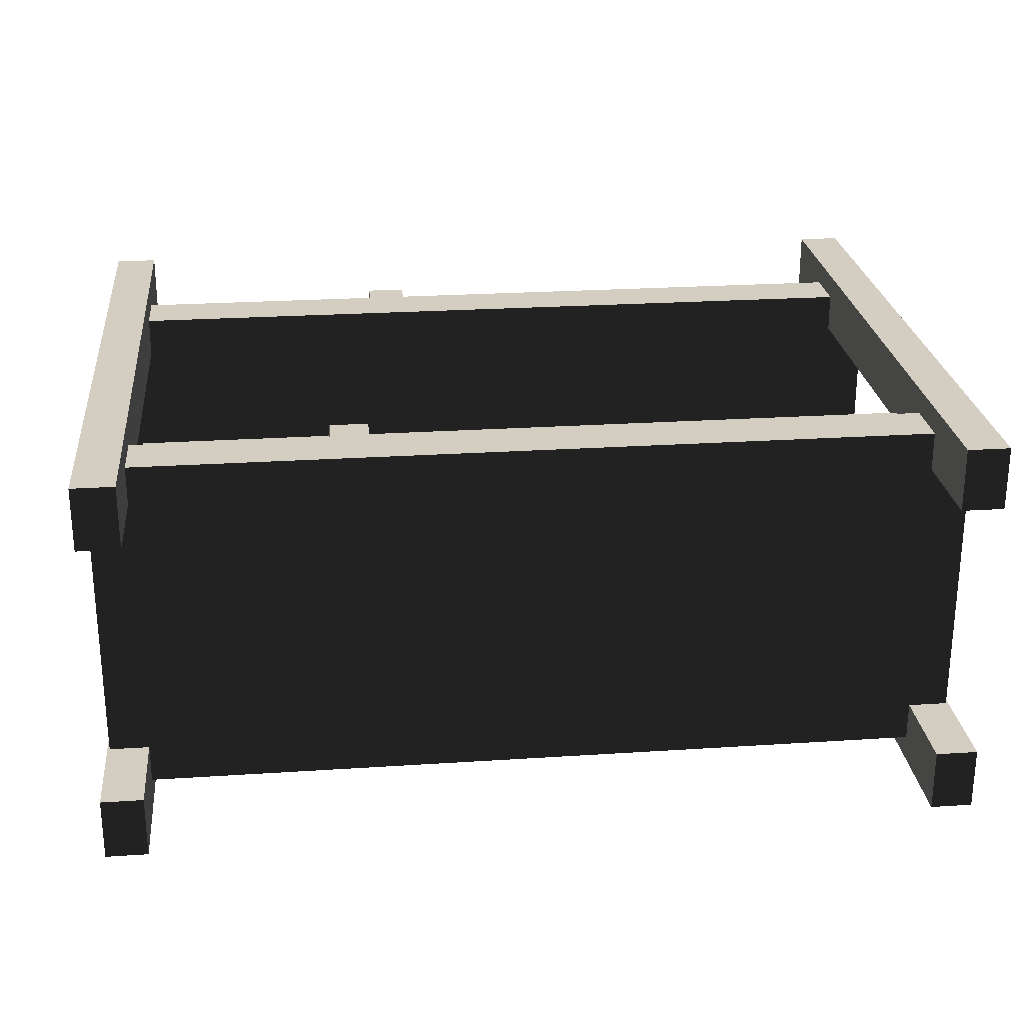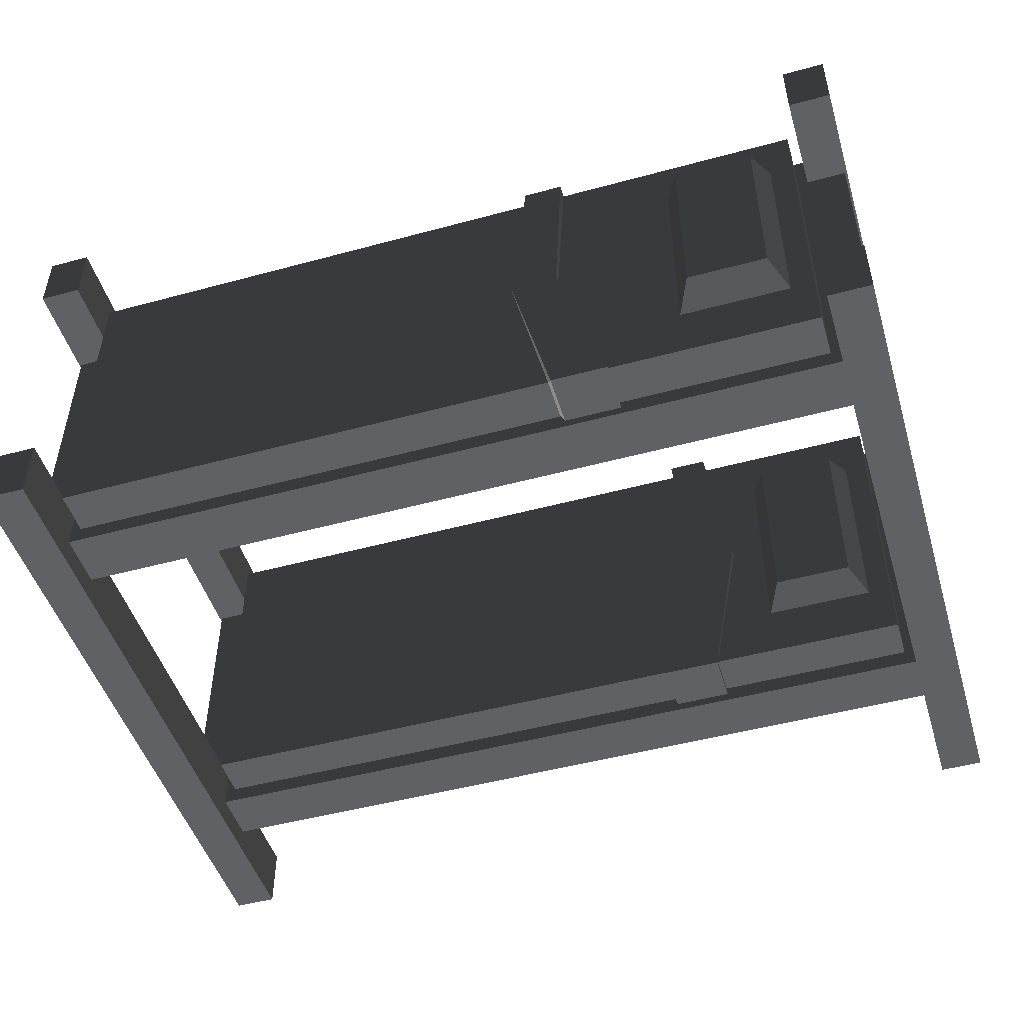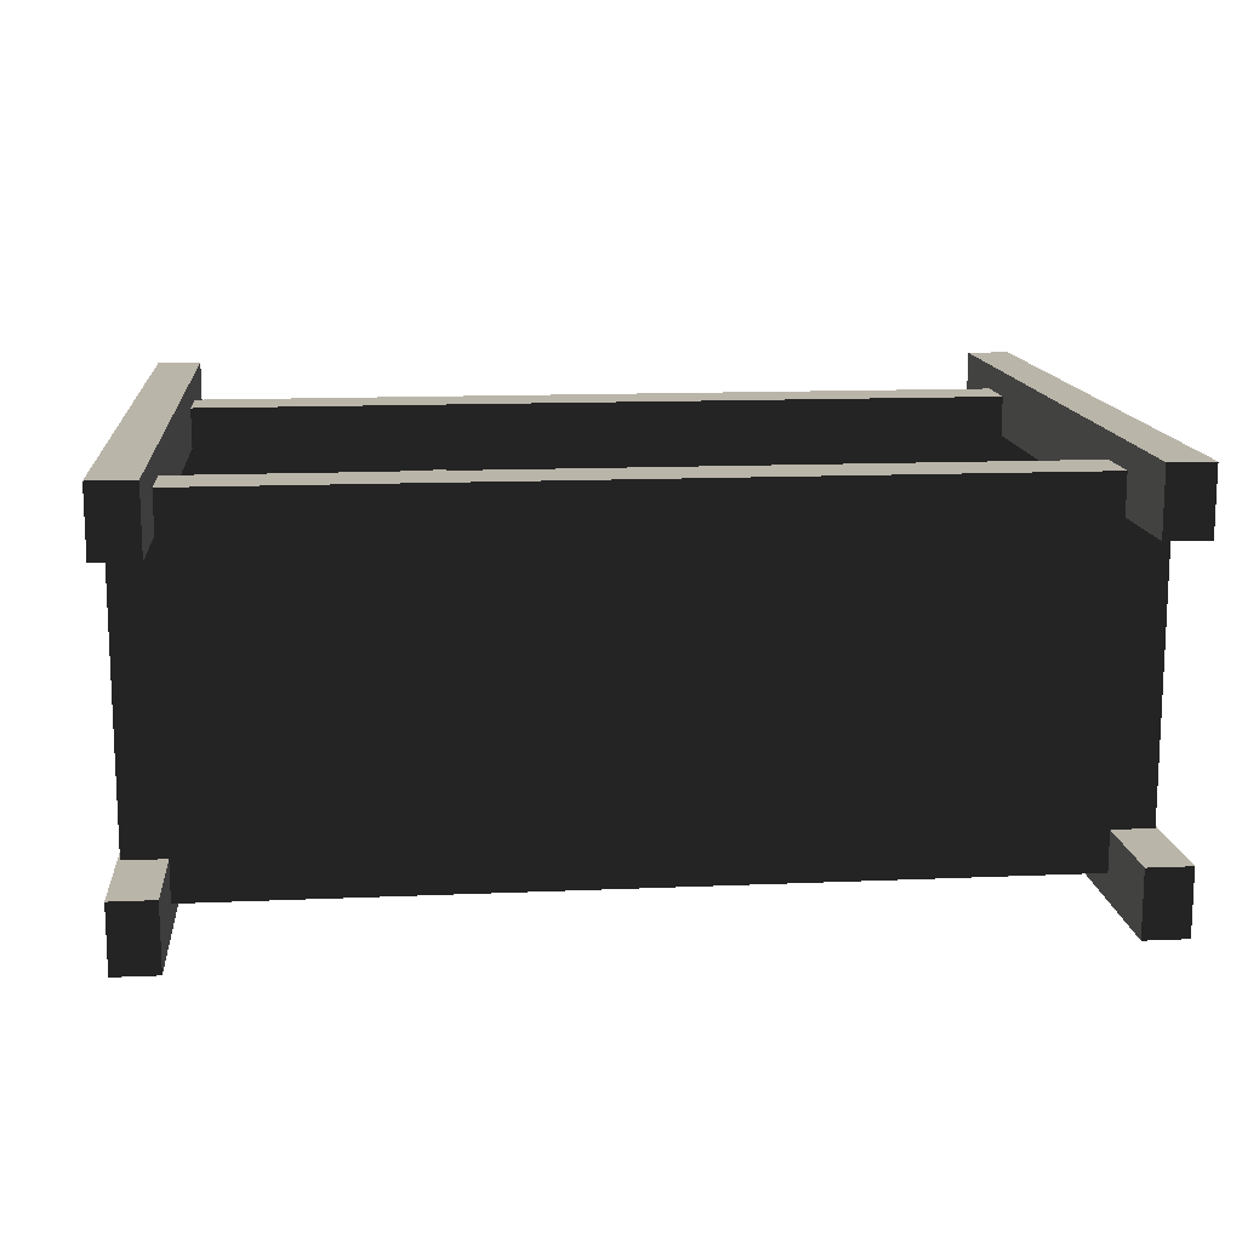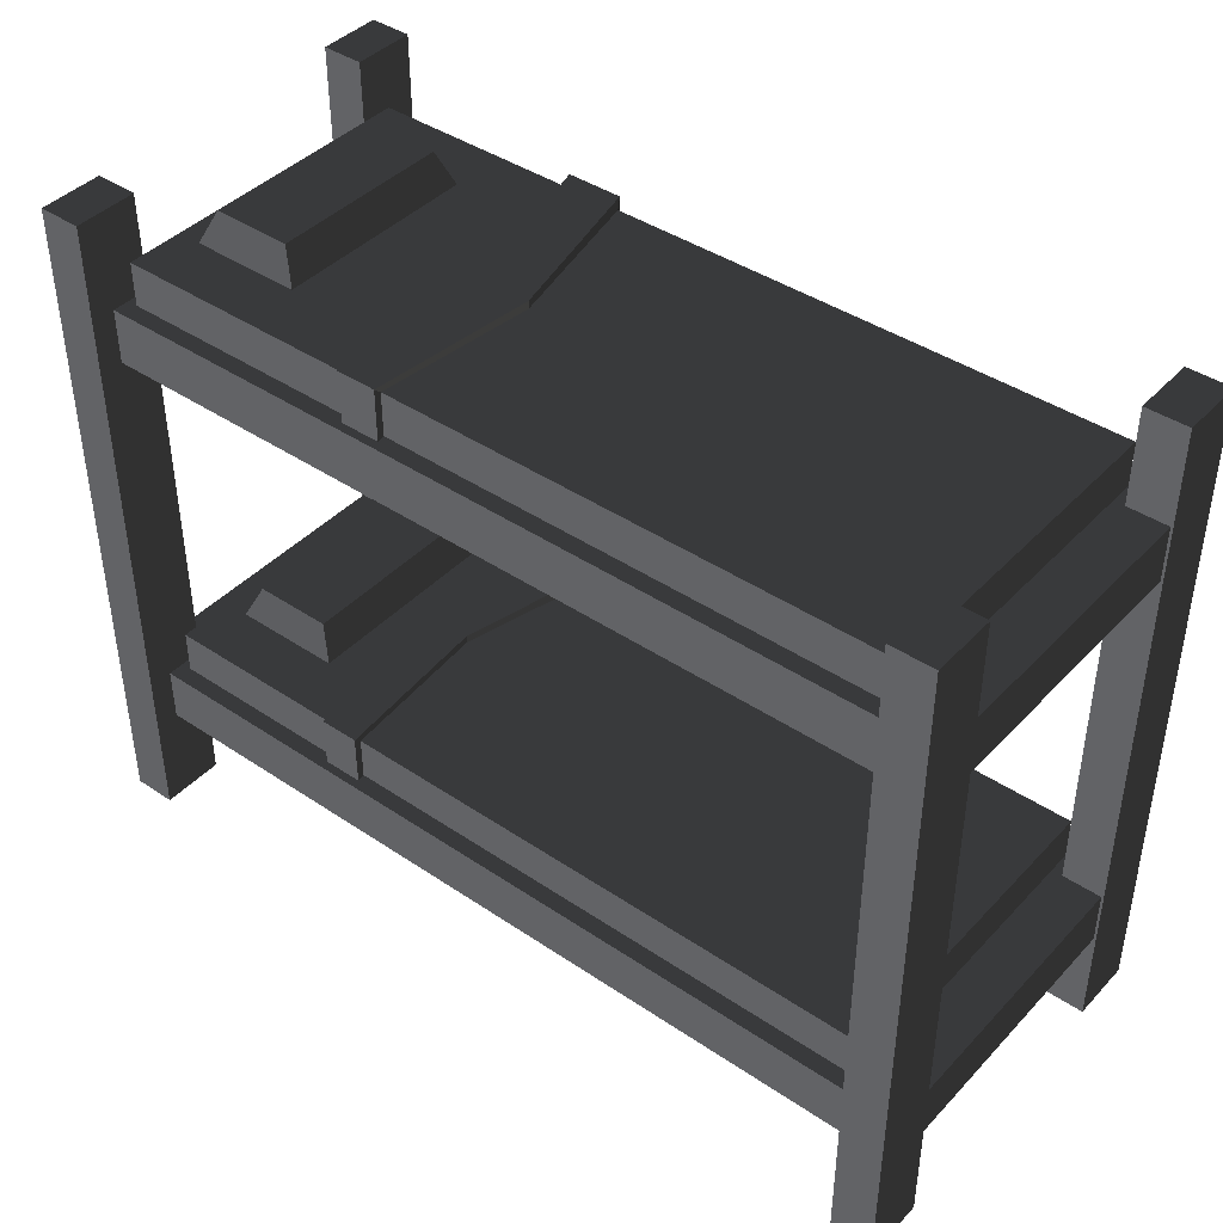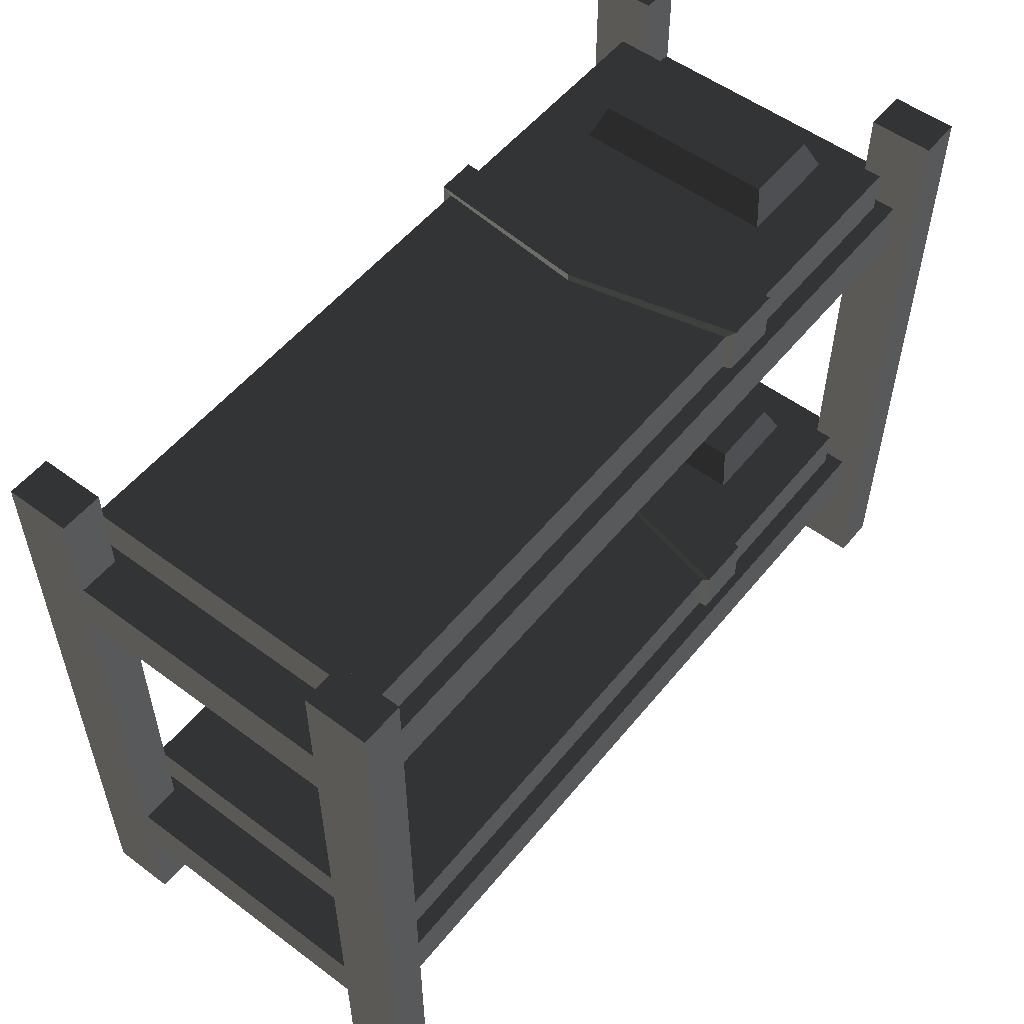
<metadata>
{"format":"obj","ext":"obj","renderer":"f3d","projection":"perspective","resolution":1024,"background":"white","views":[{"elev":24.9,"azim":-6.1,"up":"+Z"},{"elev":-48.6,"azim":-163.2,"up":"+Z"},{"elev":13.6,"azim":-5.5,"up":"+Z"},{"elev":41.9,"azim":39.0,"up":"+Y"},{"elev":54.0,"azim":128.3,"up":"+Y"}]}
</metadata>
<code>
v -1.386 2.352 0.3895
v -1.329 2.476 0.3458
v -1.386 2.352 -0.3895
v -1.329 2.476 -0.3458
v -0.9721 2.352 -0.3895
v -1.03 2.476 -0.3458
v -0.9721 2.352 0.3895
v -1.03 2.476 0.3458
v -0.9721 2.352 -0.3895
v -0.9721 2.352 0.3895
v -1.386 2.352 -0.3895
v -1.386 2.352 0.3895
v -1.03 2.476 -0.3458
v -0.9721 2.352 -0.3895
v -1.329 2.476 -0.3458
v -1.386 2.352 -0.3895
v -1.03 2.476 0.3458
v -1.03 2.476 -0.3458
v -1.329 2.476 0.3458
v -1.329 2.476 -0.3458
v -0.9721 2.352 0.3895
v -1.03 2.476 0.3458
v -1.386 2.352 0.3895
v -1.329 2.476 0.3458
v -0.33 2.352 -6.358e-07
v -0.33 2.381 0.0002359
v -0.396 2.352 0.6042
v -0.3913 2.381 0.6358
v -0.6763 2.186 -0.6042
v -0.6934 2.186 -0.6353
v -0.4624 2.186 -0.6042
v -0.4795 2.186 -0.6353
v -0.4624 2.186 -0.6042
v -0.4795 2.186 -0.6353
v -0.4624 2.352 -0.6042
v -0.4795 2.381 -0.6353
v -0.6763 2.352 -0.6042
v -0.6934 2.381 -0.6353
v -0.6763 2.186 -0.6042
v -0.6934 2.186 -0.6353
v -0.33 2.352 -6.358e-07
v -0.4624 2.352 -0.6042
v -0.33 2.381 0.0002359
v -0.4795 2.381 -0.6353
v -0.5115 2.352 -6.358e-07
v -0.5115 2.381 0.0002359
v -0.6763 2.352 -0.6042
v -0.6934 2.381 -0.6353
v -0.396 2.352 0.6042
v -0.3913 2.381 0.6358
v -0.396 2.186 0.6042
v -0.3913 2.186 0.6358
v -0.396 2.186 0.6042
v -0.3913 2.186 0.6358
v -0.545 2.186 0.6042
v -0.5403 2.186 0.6358
v -0.5115 2.352 -6.358e-07
v -0.545 2.352 0.6042
v -0.5115 2.381 0.0002359
v -0.5403 2.381 0.6358
v -0.545 2.186 0.6042
v -0.5403 2.186 0.6358
v -0.4624 2.352 -0.6042
v 1.476 2.352 -0.6042
v -0.4624 2.186 -0.6042
v 1.476 2.186 -0.6042
v -0.33 2.352 -6.358e-07
v -0.396 2.352 0.6042
v 1.476 2.352 0.6042
v -0.4624 2.352 -0.6042
v 1.476 2.352 -0.6042
v -0.396 2.186 0.6042
v 1.476 2.186 0.6042
v -0.396 2.352 0.6042
v 1.476 2.352 0.6042
v -0.6934 2.381 -0.6353
v -0.4795 2.381 -0.6353
v -0.6934 2.186 -0.6353
v -0.4795 2.186 -0.6353
v -0.5403 2.381 0.6358
v -0.3913 2.381 0.6358
v -0.33 2.381 0.0002359
v -0.5115 2.381 0.0002359
v -0.6934 2.381 -0.6353
v -0.4795 2.381 -0.6353
v -0.5403 2.186 0.6358
v -0.3913 2.186 0.6358
v -0.5403 2.381 0.6358
v -0.3913 2.381 0.6358
v -1.476 2.186 0.6042
v -1.476 2.352 0.6042
v -1.476 2.186 -0.6042
v -1.476 2.352 -0.6042
v 1.476 2.186 -0.6042
v 1.476 2.352 -0.6042
v 1.476 2.186 0.6042
v 1.476 2.352 0.6042
v -0.6763 2.352 -0.6042
v -0.6763 2.186 -0.6042
v -1.476 2.352 -0.6042
v -1.476 2.186 -0.6042
v -0.6763 2.352 -0.6042
v -1.476 2.352 -0.6042
v -1.476 2.352 0.6042
v -0.5115 2.352 -6.358e-07
v -0.545 2.352 0.6042
v -0.545 2.186 0.6042
v -0.545 2.352 0.6042
v -1.476 2.186 0.6042
v -1.476 2.352 0.6042
v -1.667 1.977 0.6679
v -1.667 2.186 0.6679
v -1.667 1.977 -0.6679
v -1.667 2.186 -0.6679
v 1.667 1.977 -0.6679
v 1.667 2.186 -0.6679
v 1.667 1.977 0.6679
v 1.667 2.186 0.6679
v 1.667 1.977 -0.6679
v 1.667 1.977 0.6679
v -1.667 1.977 -0.6679
v -1.667 1.977 0.6679
v 1.667 2.186 -0.6679
v 1.667 1.977 -0.6679
v -1.667 2.186 -0.6679
v -1.667 1.977 -0.6679
v 1.667 2.186 0.6679
v 1.667 2.186 -0.6679
v -1.667 2.186 0.6679
v -1.667 2.186 -0.6679
v 1.667 1.977 0.6679
v 1.667 2.186 0.6679
v -1.667 1.977 0.6679
v -1.667 2.186 0.6679
v -1.386 0.7515 0.3895
v -1.329 0.8759 0.3458
v -1.386 0.7515 -0.3895
v -1.329 0.8759 -0.3458
v -0.9721 0.7515 -0.3895
v -1.03 0.8759 -0.3458
v -0.9721 0.7515 0.3895
v -1.03 0.8759 0.3458
v -0.9721 0.7515 -0.3895
v -0.9721 0.7515 0.3895
v -1.386 0.7515 -0.3895
v -1.386 0.7515 0.3895
v -1.03 0.8759 -0.3458
v -0.9721 0.7515 -0.3895
v -1.329 0.8759 -0.3458
v -1.386 0.7515 -0.3895
v -1.03 0.8759 0.3458
v -1.03 0.8759 -0.3458
v -1.329 0.8759 0.3458
v -1.329 0.8759 -0.3458
v -0.9721 0.7515 0.3895
v -1.03 0.8759 0.3458
v -1.386 0.7515 0.3895
v -1.329 0.8759 0.3458
v -0.7283 0.5853 -0.6042
v -0.7301 0.5853 -0.6353
v -0.5144 0.5853 -0.6042
v -0.5161 0.5853 -0.6353
v -0.5144 0.5853 -0.6042
v -0.5161 0.5853 -0.6353
v -0.5144 0.7515 -0.6042
v -0.5161 0.7812 -0.6353
v -0.7283 0.7515 -0.6042
v -0.7301 0.7812 -0.6353
v -0.7283 0.5853 -0.6042
v -0.7301 0.5853 -0.6353
v -0.6651 0.7515 -6.358e-07
v -0.5144 0.7515 -0.6042
v -0.6652 0.7812 0.0002359
v -0.5161 0.7812 -0.6353
v -0.8466 0.7515 -6.358e-07
v -0.8466 0.7812 0.0002359
v -0.7283 0.7515 -0.6042
v -0.7301 0.7812 -0.6353
v -0.6651 0.7515 -6.358e-07
v -0.6652 0.7812 0.0002359
v -0.6182 0.7515 0.6042
v -0.6135 0.7812 0.6358
v -0.6182 0.5853 0.6042
v -0.6135 0.5853 0.6358
v -0.6182 0.5853 0.6042
v -0.6135 0.5853 0.6358
v -0.7673 0.5853 0.6042
v -0.7625 0.5853 0.6358
v -0.8466 0.7515 -6.358e-07
v -0.7673 0.7515 0.6042
v -0.8466 0.7812 0.0002359
v -0.7625 0.7812 0.6358
v -0.7673 0.5853 0.6042
v -0.7625 0.5853 0.6358
v -0.5144 0.7515 -0.6042
v 1.476 0.7515 -0.6042
v -0.5144 0.5853 -0.6042
v 1.476 0.5853 -0.6042
v -0.6651 0.7515 -6.358e-07
v -0.6182 0.7515 0.6042
v 1.476 0.7515 0.6042
v -0.5144 0.7515 -0.6042
v 1.476 0.7515 -0.6042
v -0.6182 0.5853 0.6042
v 1.476 0.5853 0.6042
v -0.6182 0.7515 0.6042
v 1.476 0.7515 0.6042
v -0.7301 0.7812 -0.6353
v -0.5161 0.7812 -0.6353
v -0.7301 0.5853 -0.6353
v -0.5161 0.5853 -0.6353
v -0.7625 0.7812 0.6358
v -0.6135 0.7812 0.6358
v -0.6652 0.7812 0.0002359
v -0.8466 0.7812 0.0002359
v -0.7301 0.7812 -0.6353
v -0.5161 0.7812 -0.6353
v -0.7625 0.5853 0.6358
v -0.6135 0.5853 0.6358
v -0.7625 0.7812 0.6358
v -0.6135 0.7812 0.6358
v -1.476 0.5853 0.6042
v -1.476 0.7515 0.6042
v -1.476 0.5853 -0.6042
v -1.476 0.7515 -0.6042
v 1.476 0.5853 -0.6042
v 1.476 0.7515 -0.6042
v 1.476 0.5853 0.6042
v 1.476 0.7515 0.6042
v -0.7283 0.7515 -0.6042
v -0.7283 0.5853 -0.6042
v -1.476 0.7515 -0.6042
v -1.476 0.5853 -0.6042
v -0.7283 0.7515 -0.6042
v -1.476 0.7515 -0.6042
v -1.476 0.7515 0.6042
v -0.8466 0.7515 -6.358e-07
v -0.7673 0.7515 0.6042
v -0.7673 0.5853 0.6042
v -0.7673 0.7515 0.6042
v -1.476 0.5853 0.6042
v -1.476 0.7515 0.6042
v -1.667 0.3768 0.6679
v -1.667 0.5853 0.6679
v -1.667 0.3768 -0.6679
v -1.667 0.5853 -0.6679
v 1.667 0.3768 -0.6679
v 1.667 0.5853 -0.6679
v 1.667 0.3768 0.6679
v 1.667 0.5853 0.6679
v 1.667 0.3768 -0.6679
v 1.667 0.3768 0.6679
v -1.667 0.3768 -0.6679
v -1.667 0.3768 0.6679
v 1.667 0.5853 -0.6679
v 1.667 0.3768 -0.6679
v -1.667 0.5853 -0.6679
v -1.667 0.3768 -0.6679
v 1.667 0.5853 0.6679
v 1.667 0.5853 -0.6679
v -1.667 0.5853 0.6679
v -1.667 0.5853 -0.6679
v 1.667 0.3768 0.6679
v 1.667 0.5853 0.6679
v -1.667 0.3768 0.6679
v -1.667 0.5853 0.6679
v -1.676 0 0.7598
v -1.676 2.552 0.7598
v -1.676 0 0.5187
v -1.676 2.552 0.5187
v -1.515 0 0.5187
v -1.515 2.552 0.5187
v -1.515 0 0.7598
v -1.515 2.552 0.7598
v -1.515 0 0.5187
v -1.515 0 0.7598
v -1.676 0 0.5187
v -1.676 0 0.7598
v -1.515 2.552 0.5187
v -1.515 0 0.5187
v -1.676 2.552 0.5187
v -1.676 0 0.5187
v -1.515 2.552 0.7598
v -1.515 2.552 0.5187
v -1.676 2.552 0.7598
v -1.676 2.552 0.5187
v -1.515 0 0.7598
v -1.515 2.552 0.7598
v -1.676 0 0.7598
v -1.676 2.552 0.7598
v -1.676 0 -0.5187
v -1.676 2.552 -0.5187
v -1.676 0 -0.7598
v -1.676 2.552 -0.7598
v -1.515 0 -0.7598
v -1.515 2.552 -0.7598
v -1.515 0 -0.5187
v -1.515 2.552 -0.5187
v -1.515 0 -0.7598
v -1.515 0 -0.5187
v -1.676 0 -0.7598
v -1.676 0 -0.5187
v -1.515 2.552 -0.7598
v -1.515 0 -0.7598
v -1.676 2.552 -0.7598
v -1.676 0 -0.7598
v -1.515 2.552 -0.5187
v -1.515 2.552 -0.7598
v -1.676 2.552 -0.5187
v -1.676 2.552 -0.7598
v -1.515 0 -0.5187
v -1.515 2.552 -0.5187
v -1.676 0 -0.5187
v -1.676 2.552 -0.5187
v 1.515 0 0.7598
v 1.515 2.552 0.7598
v 1.515 0 0.5187
v 1.515 2.552 0.5187
v 1.676 0 0.5187
v 1.676 2.552 0.5187
v 1.676 0 0.7598
v 1.676 2.552 0.7598
v 1.676 0 0.5187
v 1.676 0 0.7598
v 1.515 0 0.5187
v 1.515 0 0.7598
v 1.676 2.552 0.5187
v 1.676 0 0.5187
v 1.515 2.552 0.5187
v 1.515 0 0.5187
v 1.676 2.552 0.7598
v 1.676 2.552 0.5187
v 1.515 2.552 0.7598
v 1.515 2.552 0.5187
v 1.676 0 0.7598
v 1.676 2.552 0.7598
v 1.515 0 0.7598
v 1.515 2.552 0.7598
v 1.515 0 -0.5187
v 1.515 2.552 -0.5187
v 1.515 0 -0.7598
v 1.515 2.552 -0.7598
v 1.676 0 -0.7598
v 1.676 2.552 -0.7598
v 1.676 0 -0.5187
v 1.676 2.552 -0.5187
v 1.676 0 -0.7598
v 1.676 0 -0.5187
v 1.515 0 -0.7598
v 1.515 0 -0.5187
v 1.676 2.552 -0.7598
v 1.676 0 -0.7598
v 1.515 2.552 -0.7598
v 1.515 0 -0.7598
v 1.676 2.552 -0.5187
v 1.676 2.552 -0.7598
v 1.515 2.552 -0.5187
v 1.515 2.552 -0.7598
v 1.676 0 -0.5187
v 1.676 2.552 -0.5187
v 1.515 0 -0.5187
v 1.515 2.552 -0.5187
g SD_Prop_Bed_04_2742_163
f 1 3 2
f 2 3 4
f 5 7 6
f 6 7 8
f 9 11 10
f 10 11 12
f 13 15 14
f 14 15 16
f 17 19 18
f 18 19 20
f 21 23 22
f 22 23 24
f 25 27 26
f 26 27 28
f 29 31 30
f 30 31 32
f 33 35 34
f 34 35 36
f 37 39 38
f 38 39 40
f 41 43 42
f 42 43 44
f 45 47 46
f 46 47 48
f 49 51 50
f 50 51 52
f 53 55 54
f 54 55 56
f 57 59 58
f 58 59 60
f 61 58 62
f 62 58 60
f 63 65 64
f 64 65 66
f 67 69 68
f 67 70 69
f 69 70 71
f 72 74 73
f 73 74 75
f 76 78 77
f 77 78 79
f 80 82 81
f 83 82 80
f 83 84 82
f 82 84 85
f 86 88 87
f 87 88 89
f 90 92 91
f 91 92 93
f 94 96 95
f 95 96 97
f 98 100 99
f 99 100 101
f 102 104 103
f 105 104 102
f 106 104 105
f 107 109 108
f 108 109 110
f 111 113 112
f 112 113 114
f 115 117 116
f 116 117 118
f 119 121 120
f 120 121 122
f 123 125 124
f 124 125 126
f 127 129 128
f 128 129 130
f 131 133 132
f 132 133 134
f 135 137 136
f 136 137 138
f 139 141 140
f 140 141 142
f 143 145 144
f 144 145 146
f 147 149 148
f 148 149 150
f 151 153 152
f 152 153 154
f 155 157 156
f 156 157 158
f 159 161 160
f 160 161 162
f 163 165 164
f 164 165 166
f 167 169 168
f 168 169 170
f 171 173 172
f 172 173 174
f 175 177 176
f 176 177 178
f 179 181 180
f 180 181 182
f 181 183 182
f 182 183 184
f 185 187 186
f 186 187 188
f 189 191 190
f 190 191 192
f 193 190 194
f 194 190 192
f 195 197 196
f 196 197 198
f 199 201 200
f 199 202 201
f 201 202 203
f 204 206 205
f 205 206 207
f 208 210 209
f 209 210 211
f 212 214 213
f 215 214 212
f 215 216 214
f 214 216 217
f 218 220 219
f 219 220 221
f 222 224 223
f 223 224 225
f 226 228 227
f 227 228 229
f 230 232 231
f 231 232 233
f 234 236 235
f 237 236 234
f 238 236 237
f 239 241 240
f 240 241 242
f 243 245 244
f 244 245 246
f 247 249 248
f 248 249 250
f 251 253 252
f 252 253 254
f 255 257 256
f 256 257 258
f 259 261 260
f 260 261 262
f 263 265 264
f 264 265 266
f 267 269 268
f 268 269 270
f 271 273 272
f 272 273 274
f 275 277 276
f 276 277 278
f 279 281 280
f 280 281 282
f 283 285 284
f 284 285 286
f 287 289 288
f 288 289 290
f 291 293 292
f 292 293 294
f 295 297 296
f 296 297 298
f 299 301 300
f 300 301 302
f 303 305 304
f 304 305 306
f 307 309 308
f 308 309 310
f 311 313 312
f 312 313 314
f 315 317 316
f 316 317 318
f 319 321 320
f 320 321 322
f 323 325 324
f 324 325 326
f 327 329 328
f 328 329 330
f 331 333 332
f 332 333 334
f 335 337 336
f 336 337 338
f 339 341 340
f 340 341 342
f 343 345 344
f 344 345 346
f 347 349 348
f 348 349 350
f 351 353 352
f 352 353 354
f 355 357 356
f 356 357 358
f 359 361 360
f 360 361 362

</code>
